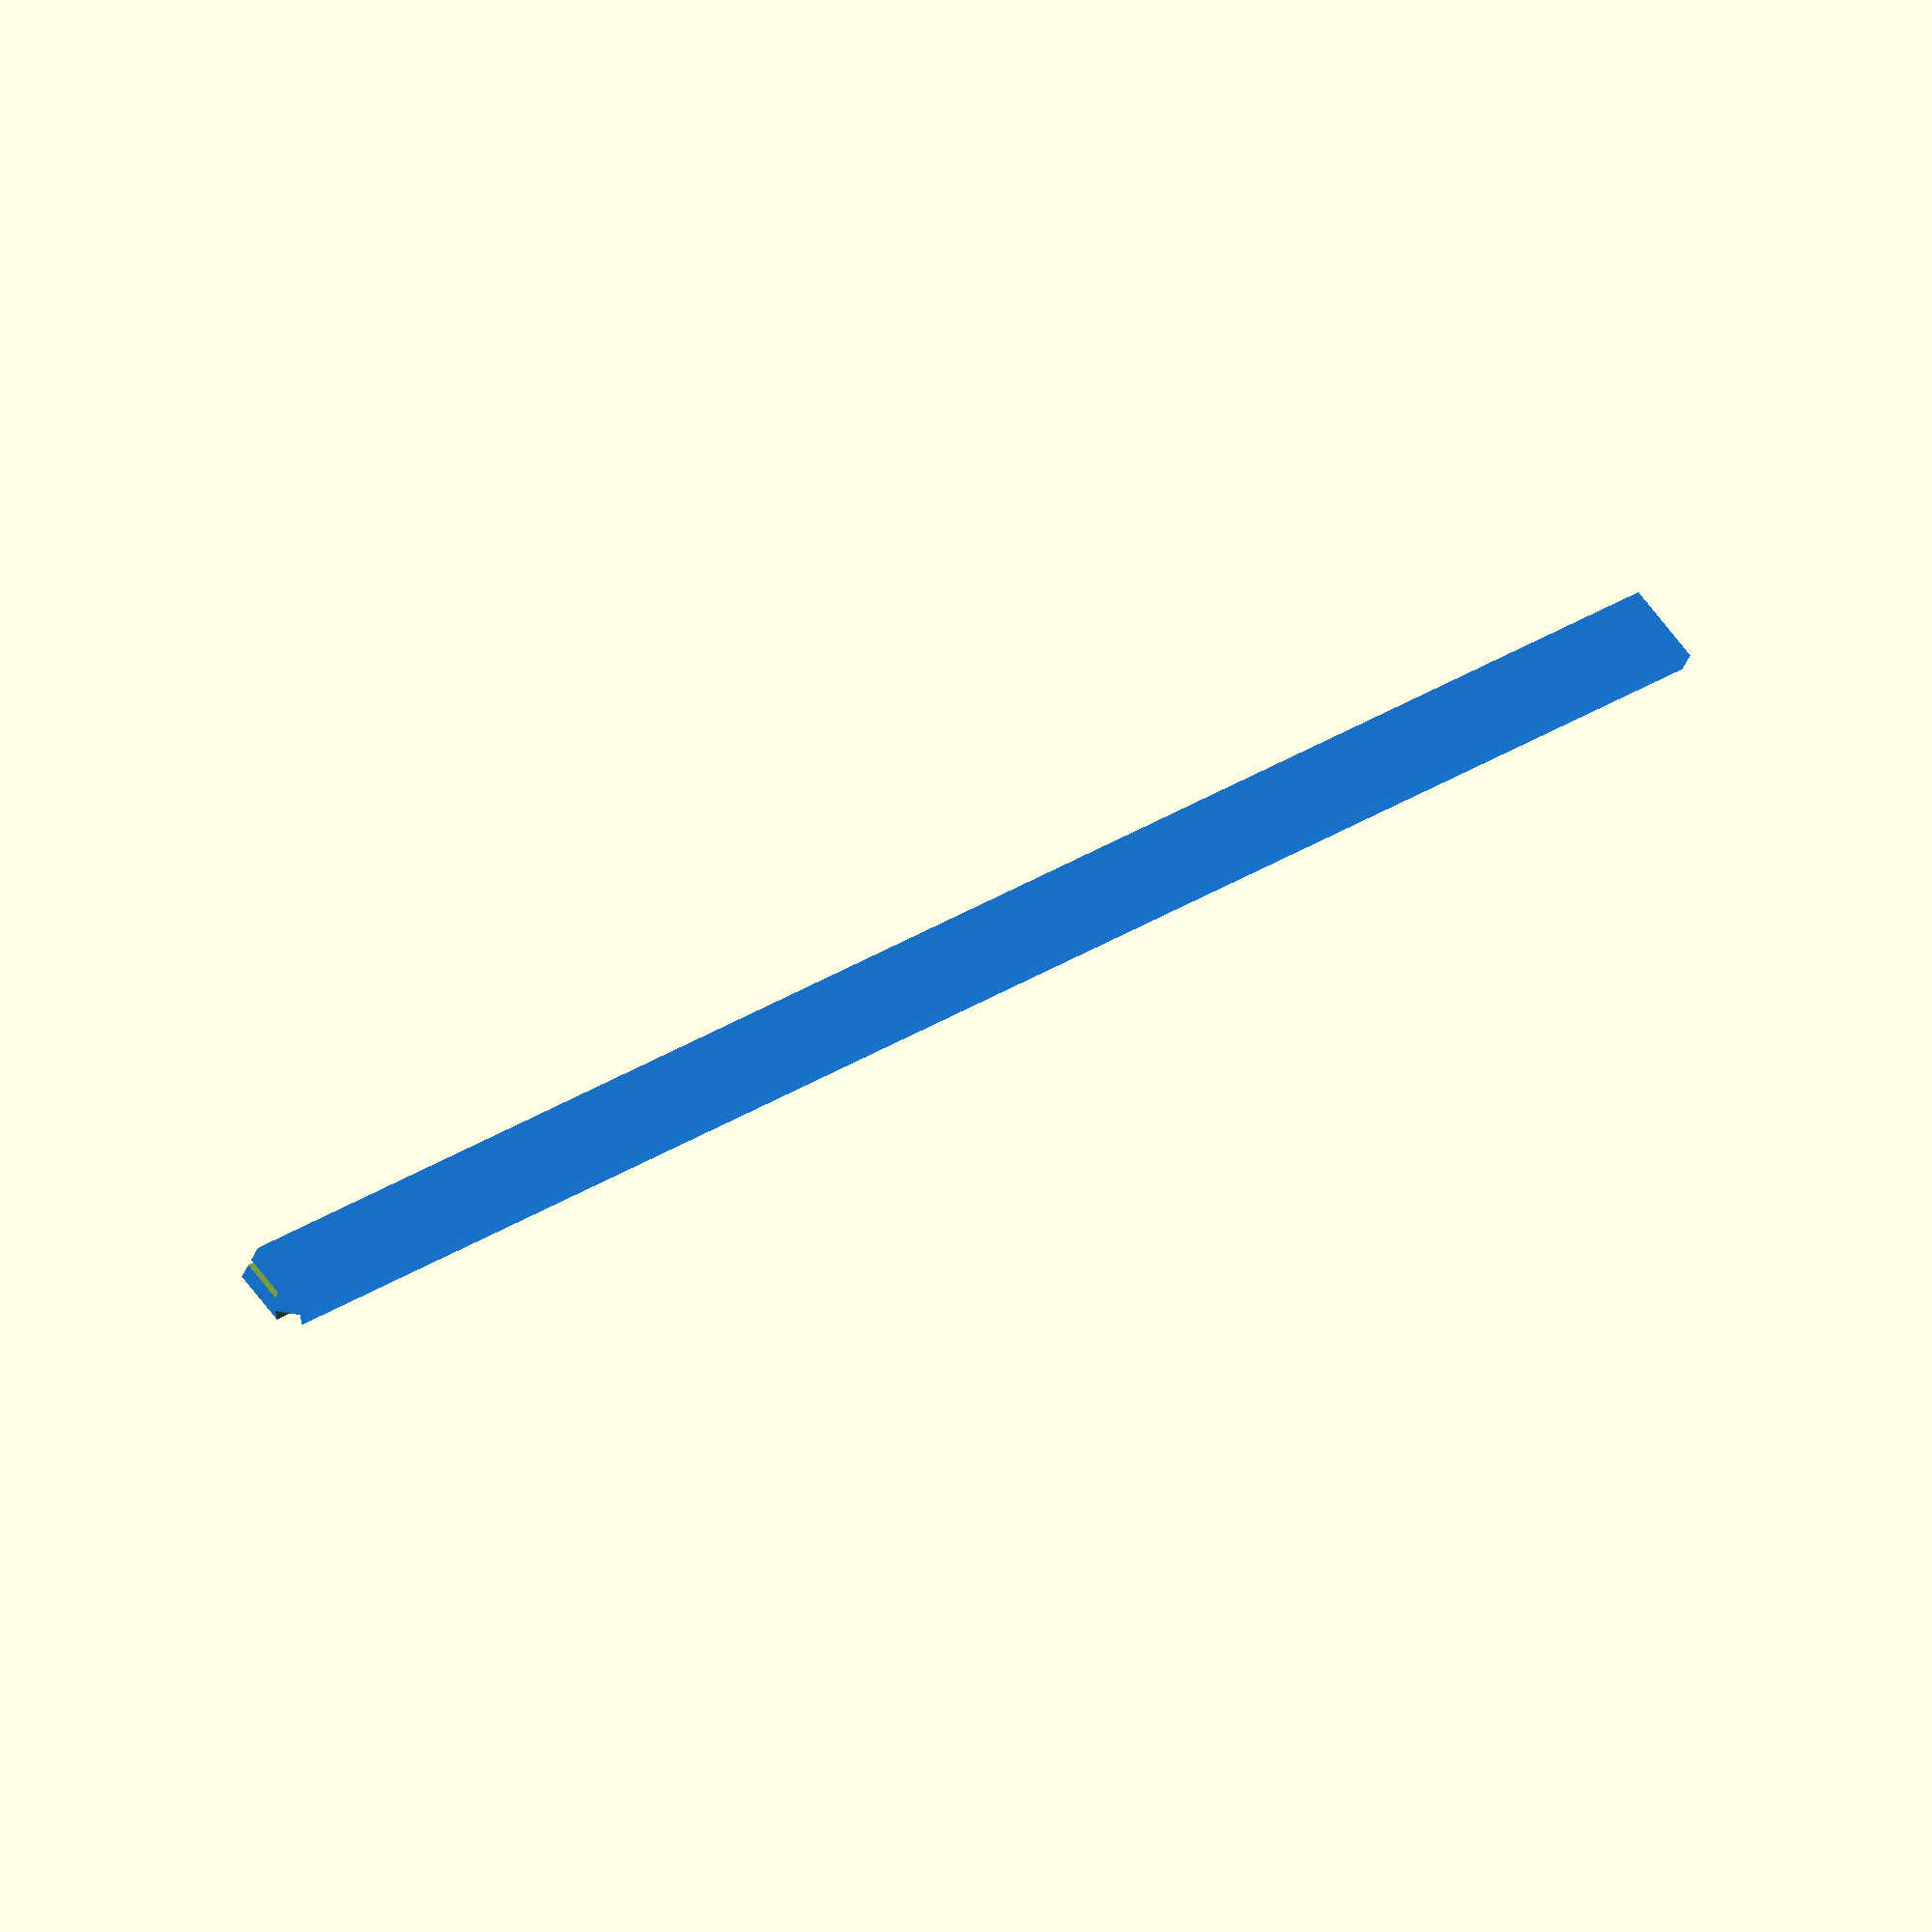
<openscad>
//TOLERANCE = .2;
//MAGNET_TOLERANCE = .4;

NO_TOLERANCE = 0;
3DP_TIGHT_TOLERANCE = .2;
3DP_MEDIUM_TOLERANCE = .4;

//WITH_LID = 0;
//LID_ONLY = 1;
//BOX_ONLY = 2;

//LED Strip MM - Length: 1000, Width: 12, Height: 4
//Enclosure Dimensions MM - Outside -> Length: 533.4, Width: 184.15, Height: 44.45 Inner -> Length: 485.422, Width: 146.05, Height: 41.275
//Battery Dimensions MM - 350mm Length * 140mm Width * 46mm Height
ENCLOSURE_LENGTH = 533.4;
ENCLOSURE_WIDTH = 184.14;
ENCLOSURE_HEIGHT = 44.45;

LED_BAR_WIDTH = 12;
LED_BAR_HEIGHT = 4;

LED_LENGTH = 5;
LED_WIDTH = 5;
LED_HEIGHT = 5;

LED_HOLDER_WALLS = 2;
LED_HOLDER_WIDTH = LED_BAR_WIDTH + LED_HOLDER_WALLS;
LED_HOLDER_HEIGHT = LED_BAR_HEIGHT + LED_HOLDER_WALLS;

RAIL_LENGTH = ENCLOSURE_LENGTH;
RAIL_WIDTH = 25.4;
RAIL_HEIGHT = 12.7;

CASE_THICKNESS = 2.51;
CASE_LIP_WIDTH = 12.7;

module negative(
    dh, /* dh */
    top, /* top */
    offset, /* offset */
    l,  /* length of the holder */
    lw, /* width of the led strip  */
    lt, /* length tolerance of the led strip */
    wt, /* width tolerance of the led strip  */
    ht, /* height tolerance of the led strip */
    ) {

        echo("l = ", l);
        echo("lt = ", lt);
        union() {
            color("aquamarine", 1.0) cube([dh + (2 * wt), l + (2 * lt), dh + ht], true);
            color("midnightblue", 1.0) cube([lw + (2 * wt), l + (2 * lt), lh + ht], true);
        }    
}
        
/**
*/
module rail(
    l,   /* length of the rail */
    dh, /* dh */
    top, /* top */
    offset, /* offset */
    hw,  /* width of the holder  */
    hh,  /* height of the led strip */
    ll,  /* length of the led strip */
    lw,  /* width of the led strip  */
    lh,  /* height of the led strip */
    clp, /* width of case lip */
    ct, /* thickness of case */
    lt = 3DP_MEDIUM_TOLERANCE, /* length tolerance of the led strip */
    wt = 3DP_MEDIUM_TOLERANCE, /* width tolerance of the led strip  */
    ht = 3DP_MEDIUM_TOLERANCE,  /* height tolerance of the led strip */
    debug = false
    ) {
    
    //union() {
        /*rotate([90, 0, 0])*/
        difference() {
            color("dodgerblue", 1.0) cube([dh*2+4.45, l, dh+4], true);
            translate([-dh, 0, -dh/2]) rotate([0, 225, 0]) color("aquamarine", 1.0) negative(dh, top, offset, l, lw, lt, wt, ht);
            translate([CASE_LIP_WIDTH/2-.5, 0, 0]) cube([clp, l+.2, ct], true);
    }
}

module enclosure_extension(debug = false){
    // Calculate Dimensions
    dh = LED_HOLDER_WIDTH / 2 * sqrt(2);
    top = dh/2;
    offset = lh/2 + top + .1;

    if (debug) {
        echo("l = ", l);
        echo("w = ", w);
        echo("h = ", h);
        echo("ll = ", ll);
        echo("lw = ", lw);
        echo("lh = ", lh);
        echo("lt = ", lt);
        echo("wt = ", wt);
        echo("ht = ", ht);
    }
    
    rail(RAIL_LENGTH, dh, top, offset, LED_HOLDER_WIDTH, LED_HOLDER_HEIGHT, RAIL_LENGTH, LED_BAR_WIDTH, LED_BAR_HEIGHT, CASE_LIP_WIDTH, CASE_THICKNESS);

}

enclosure_extension();

</openscad>
<views>
elev=38.0 azim=230.5 roll=341.0 proj=o view=solid
</views>
